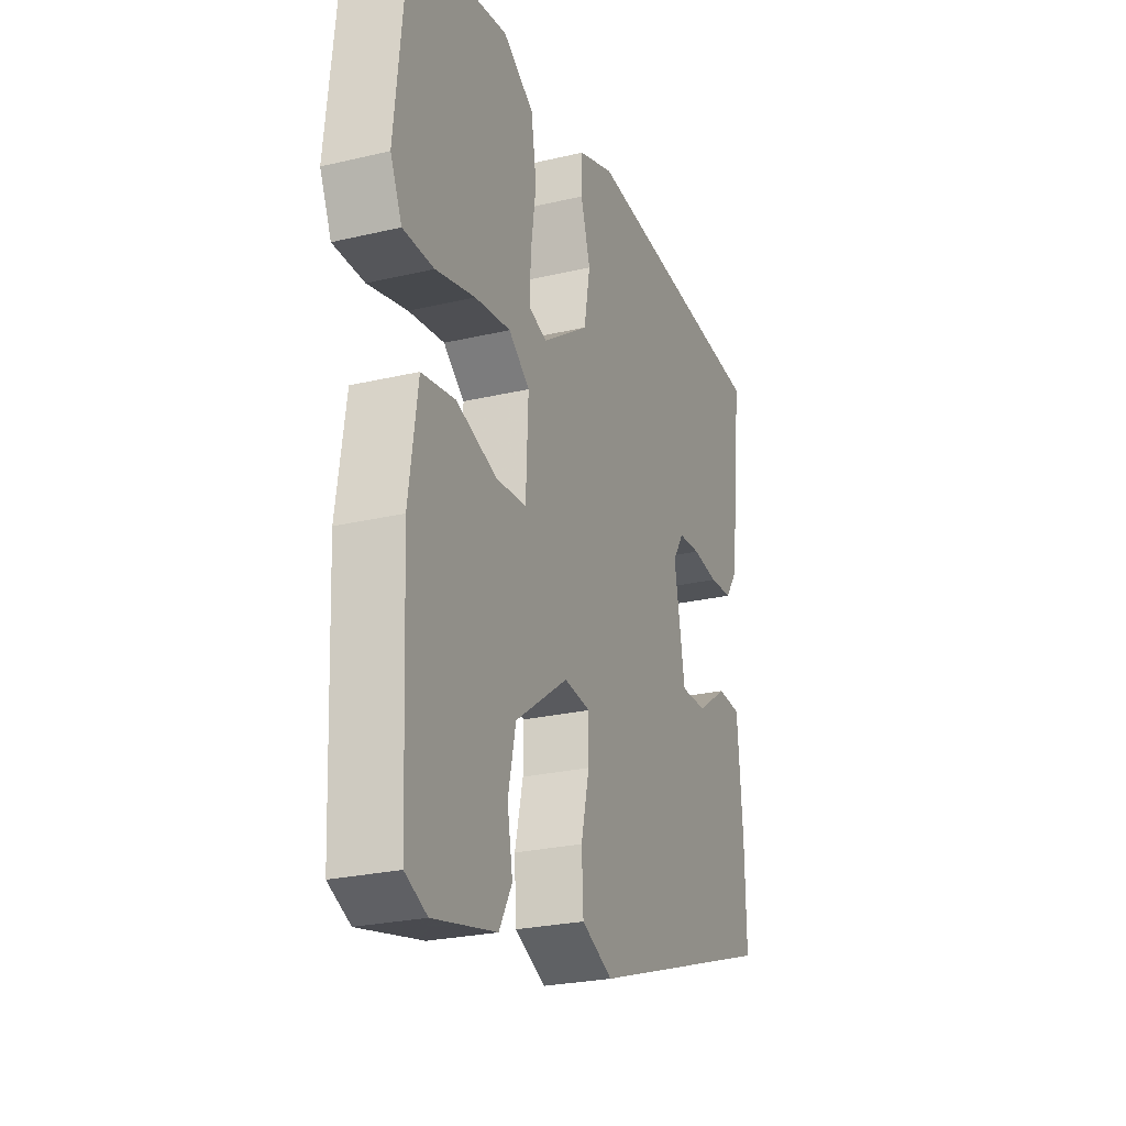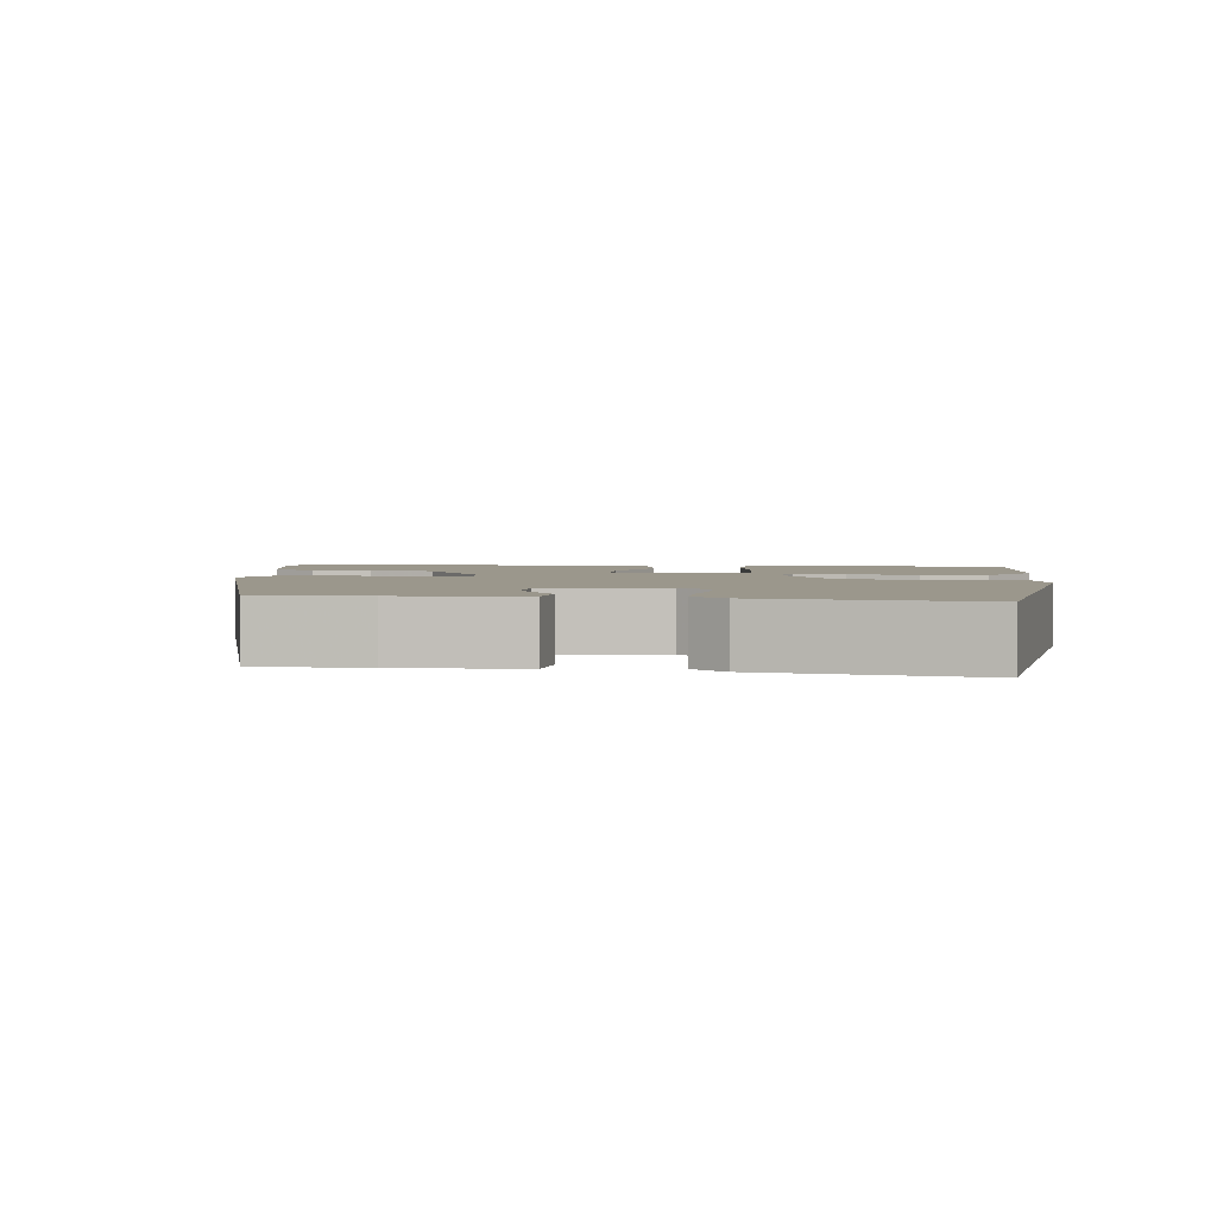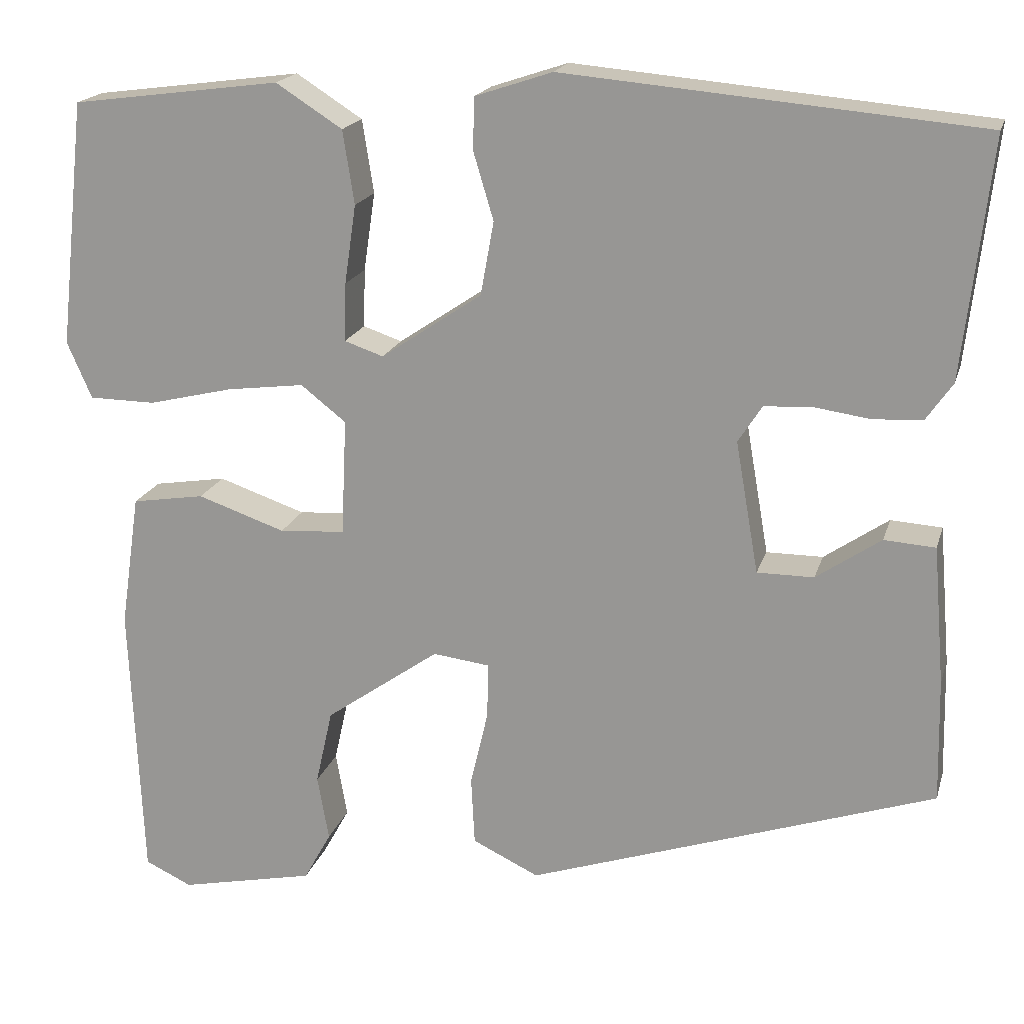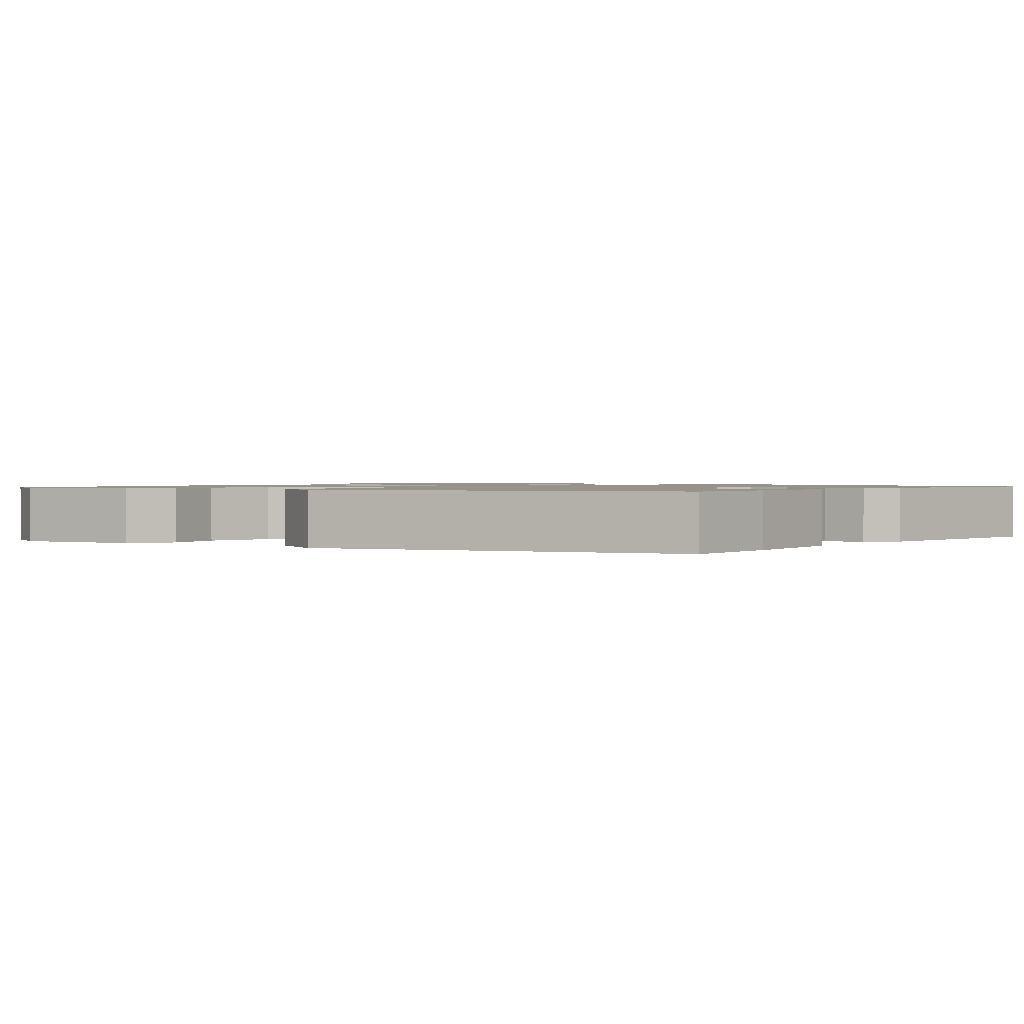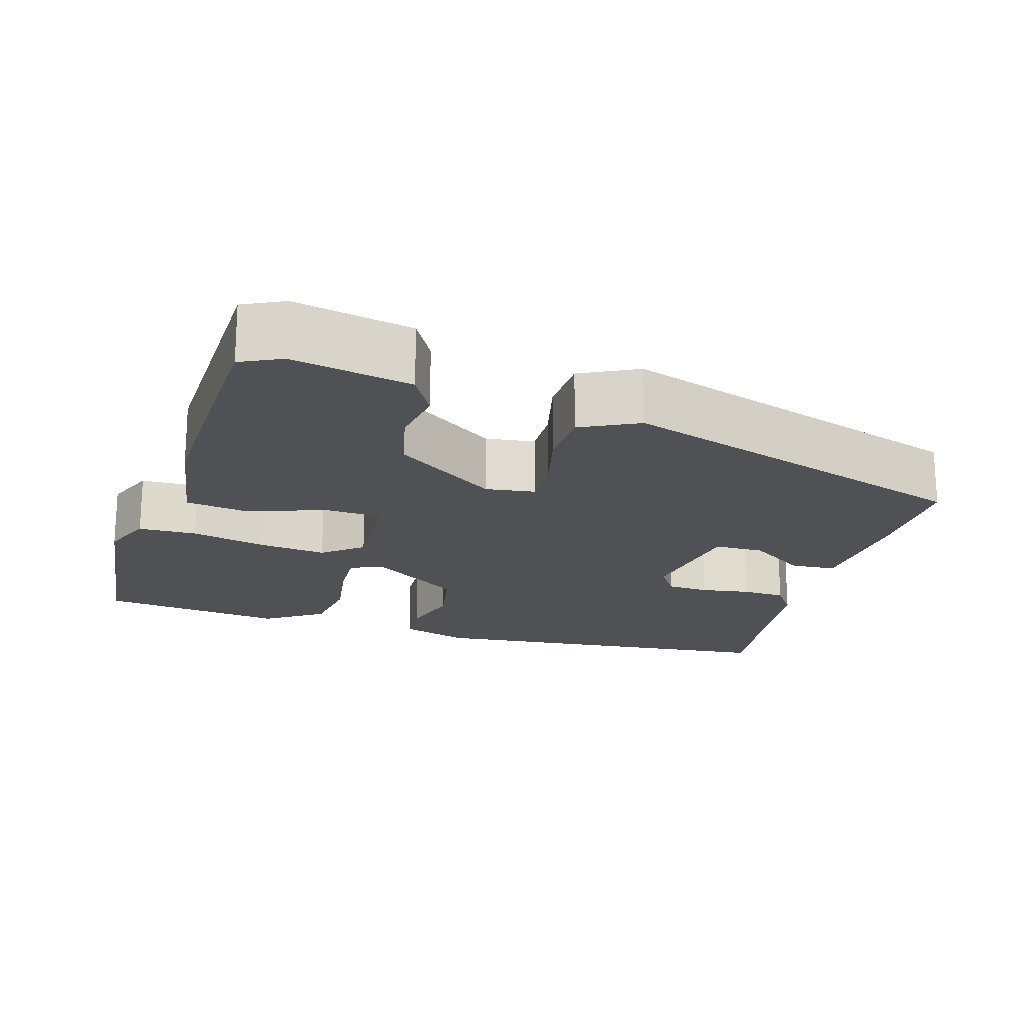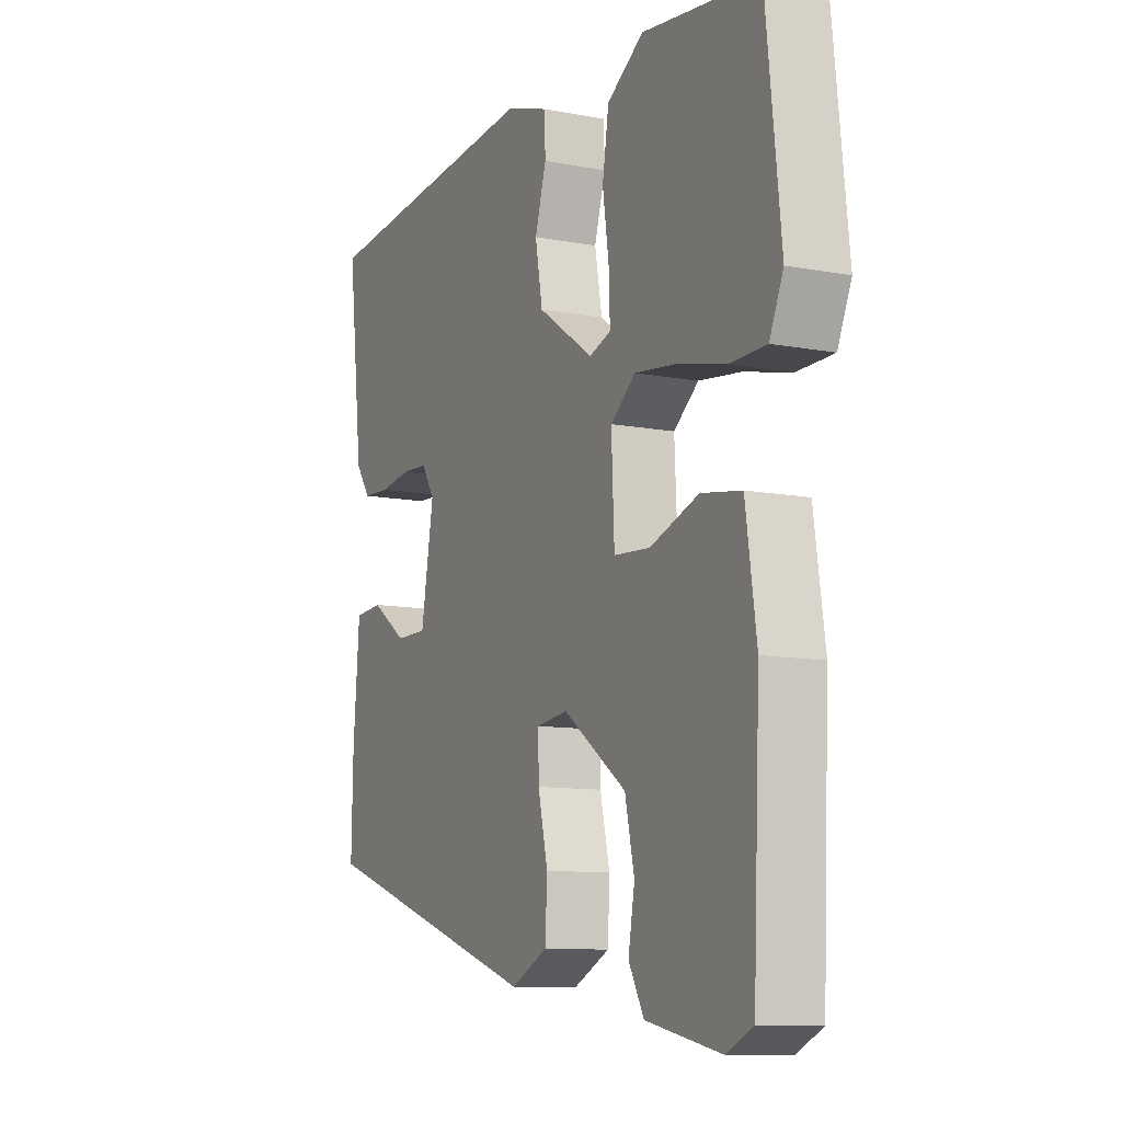
<metadata>
{"format":"obj","ext":"obj","renderer":"f3d","projection":"perspective","resolution":1024,"background":"white","views":[{"elev":-25.1,"azim":111.0,"up":"+Z"},{"elev":2.8,"azim":-80.8,"up":"+Y"},{"elev":18.4,"azim":-165.4,"up":"+Z"},{"elev":1.3,"azim":-141.0,"up":"+Y"},{"elev":-19.7,"azim":164.1,"up":"+Y"},{"elev":-10.4,"azim":64.3,"up":"+Z"}]}
</metadata>
<code>
v -0.52 0.07 0.434
v -0.051 0.07 0.476
v 0.036 0.07 0.447
v 0.038 0.07 0.389
v 0.015 0.07 0.312
v 0.03 0.07 0.229
v 0.144 0.07 0.152
v 0.188 0.07 0.167
v 0.186 0.07 0.233
v 0.173 0.07 0.322
v 0.186 0.07 0.405
v 0.261 0.07 0.453
v 0.497 0.07 0.422
v 0.527 0.07 0.143
v 0.499 0.07 0.079
v 0.424 0.07 0.078
v 0.328 0.07 0.101
v 0.241 0.07 0.112
v 0.19 0.07 0.072
v 0.196 0.07 -0.06
v 0.27 0.07 -0.065
v 0.369 0.07 -0.031
v 0.451 0.07 -0.044
v 0.473 0.07 -0.195
v 0.459 0.07 -0.513
v 0.406 0.07 -0.538
v 0.253 0.07 -0.506
v 0.222 0.07 -0.45
v 0.235 0.07 -0.376
v 0.216 0.07 -0.291
v 0.087 0.07 -0.2
v 0.023 0.07 -0.208
v 0.024 0.07 -0.27
v 0.044 0.07 -0.356
v 0.04 0.07 -0.433
v -0.035 0.07 -0.469
v -0.496 0.07 -0.315
v -0.493 0.07 -0.177
v -0.48 0.07 -0.02
v -0.422 0.07 -0.016
v -0.349 0.07 -0.066
v -0.285 0.07 -0.066
v -0.259 0.07 0.083
v -0.286 0.07 0.125
v -0.34 0.07 0.128
v -0.403 0.07 0.119
v -0.459 0.07 0.122
v -0.489 0.07 0.165
v -0.52 0 0.434
v -0.051 0 0.476
v 0.036 0 0.447
v 0.038 0 0.389
v 0.015 0 0.312
v 0.03 0 0.229
v 0.144 0 0.152
v 0.188 0 0.167
v 0.186 0 0.233
v 0.173 0 0.322
v 0.186 0 0.405
v 0.261 0 0.453
v 0.497 0 0.422
v 0.527 0 0.143
v 0.499 0 0.079
v 0.424 0 0.078
v 0.328 0 0.101
v 0.241 0 0.112
v 0.19 0 0.072
v 0.196 0 -0.06
v 0.27 0 -0.065
v 0.369 0 -0.031
v 0.451 0 -0.044
v 0.473 0 -0.195
v 0.459 0 -0.513
v 0.406 0 -0.538
v 0.253 0 -0.506
v 0.222 0 -0.45
v 0.235 0 -0.376
v 0.216 0 -0.291
v 0.087 0 -0.2
v 0.023 0 -0.208
v 0.024 0 -0.27
v 0.044 0 -0.356
v 0.04 0 -0.433
v -0.035 0 -0.469
v -0.496 0 -0.315
v -0.493 0 -0.177
v -0.48 0 -0.02
v -0.422 0 -0.016
v -0.349 0 -0.066
v -0.285 0 -0.066
v -0.259 0 0.083
v -0.286 0 0.125
v -0.34 0 0.128
v -0.403 0 0.119
v -0.459 0 0.122
v -0.489 0 0.165
f 45 46 47 48
f 44 45 48 1
f 38 39 40 41
f 38 41 42
f 37 38 42
f 36 37 42
f 33 34 35 36
f 32 33 36 42
f 31 32 42 43
f 26 27 28 29
f 26 29 30
f 25 26 30
f 24 25 30
f 21 22 23 24
f 20 21 24 30
f 14 15 16 17
f 14 17 18
f 13 14 18
f 12 13 18 19
f 9 10 11 12
f 8 9 12
f 2 3 4 5
f 44 1 2 5
f 44 5 6
f 43 44 6 7
f 20 30 31 43
f 19 20 43 7
f 8 12 19
f 7 8 19
f 96 95 94 93
f 49 96 93 92
f 89 88 87 86
f 90 89 86
f 90 86 85
f 90 85 84
f 84 83 82 81
f 90 84 81 80
f 91 90 80 79
f 77 76 75 74
f 78 77 74
f 78 74 73
f 78 73 72
f 72 71 70 69
f 78 72 69 68
f 65 64 63 62
f 66 65 62
f 66 62 61
f 67 66 61 60
f 60 59 58 57
f 60 57 56
f 53 52 51 50
f 53 50 49 92
f 54 53 92
f 55 54 92 91
f 91 79 78 68
f 55 91 68 67
f 67 60 56
f 67 56 55
f 1 49 50 2
f 2 50 51 3
f 3 51 52 4
f 4 52 53 5
f 5 53 54 6
f 6 54 55 7
f 7 55 56 8
f 8 56 57 9
f 9 57 58 10
f 10 58 59 11
f 11 59 60 12
f 12 60 61 13
f 13 61 62 14
f 14 62 63 15
f 15 63 64 16
f 16 64 65 17
f 17 65 66 18
f 18 66 67 19
f 19 67 68 20
f 20 68 69 21
f 21 69 70 22
f 22 70 71 23
f 23 71 72 24
f 24 72 73 25
f 25 73 74 26
f 26 74 75 27
f 27 75 76 28
f 28 76 77 29
f 29 77 78 30
f 30 78 79 31
f 31 79 80 32
f 32 80 81 33
f 33 81 82 34
f 34 82 83 35
f 35 83 84 36
f 36 84 85 37
f 37 85 86 38
f 38 86 87 39
f 39 87 88 40
f 40 88 89 41
f 41 89 90 42
f 42 90 91 43
f 43 91 92 44
f 44 92 93 45
f 45 93 94 46
f 46 94 95 47
f 47 95 96 48
f 48 96 49 1

</code>
